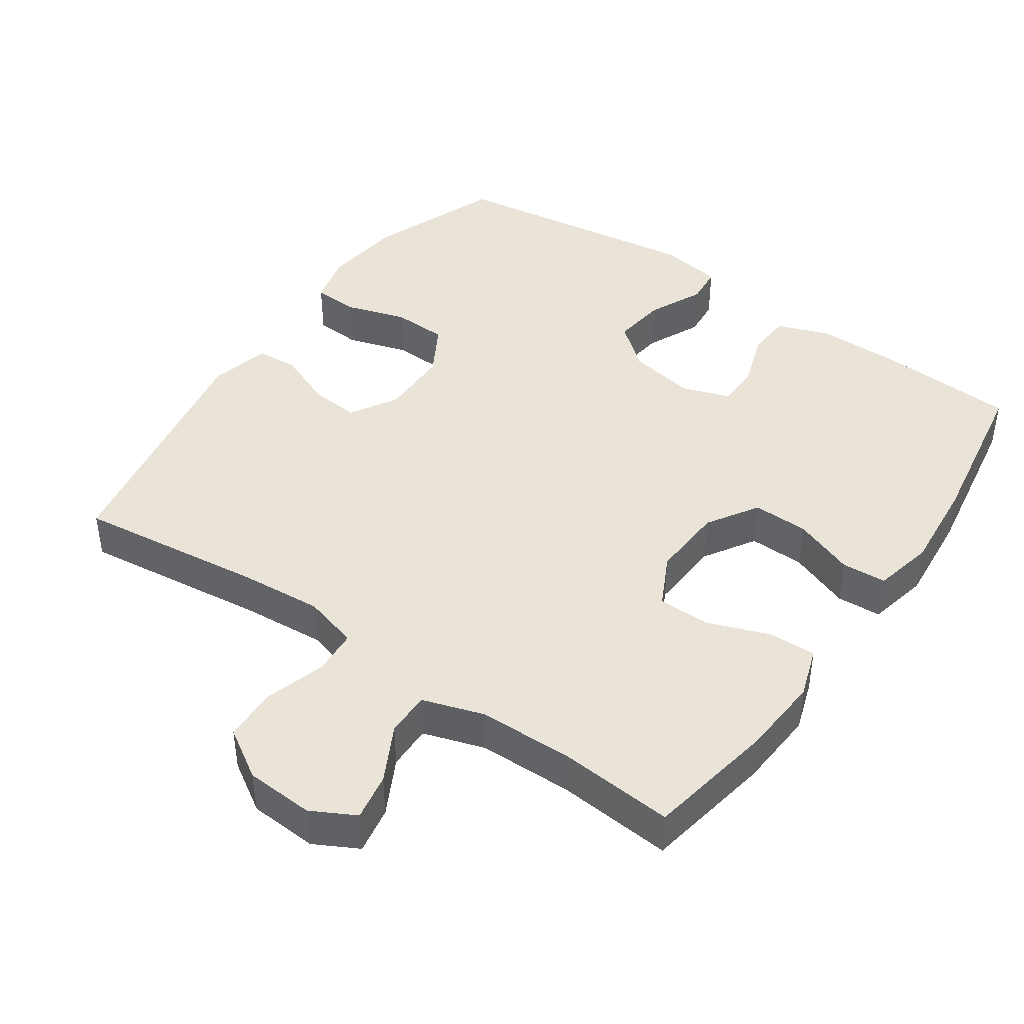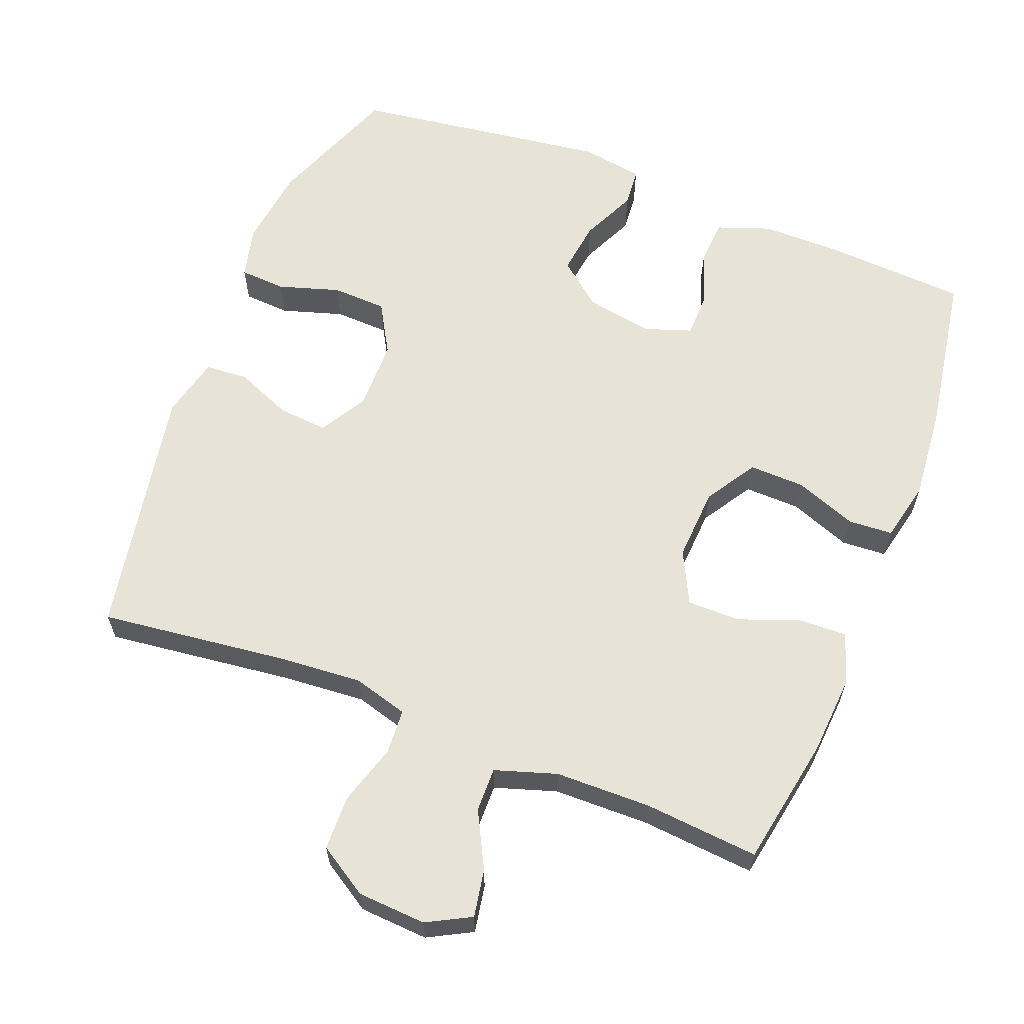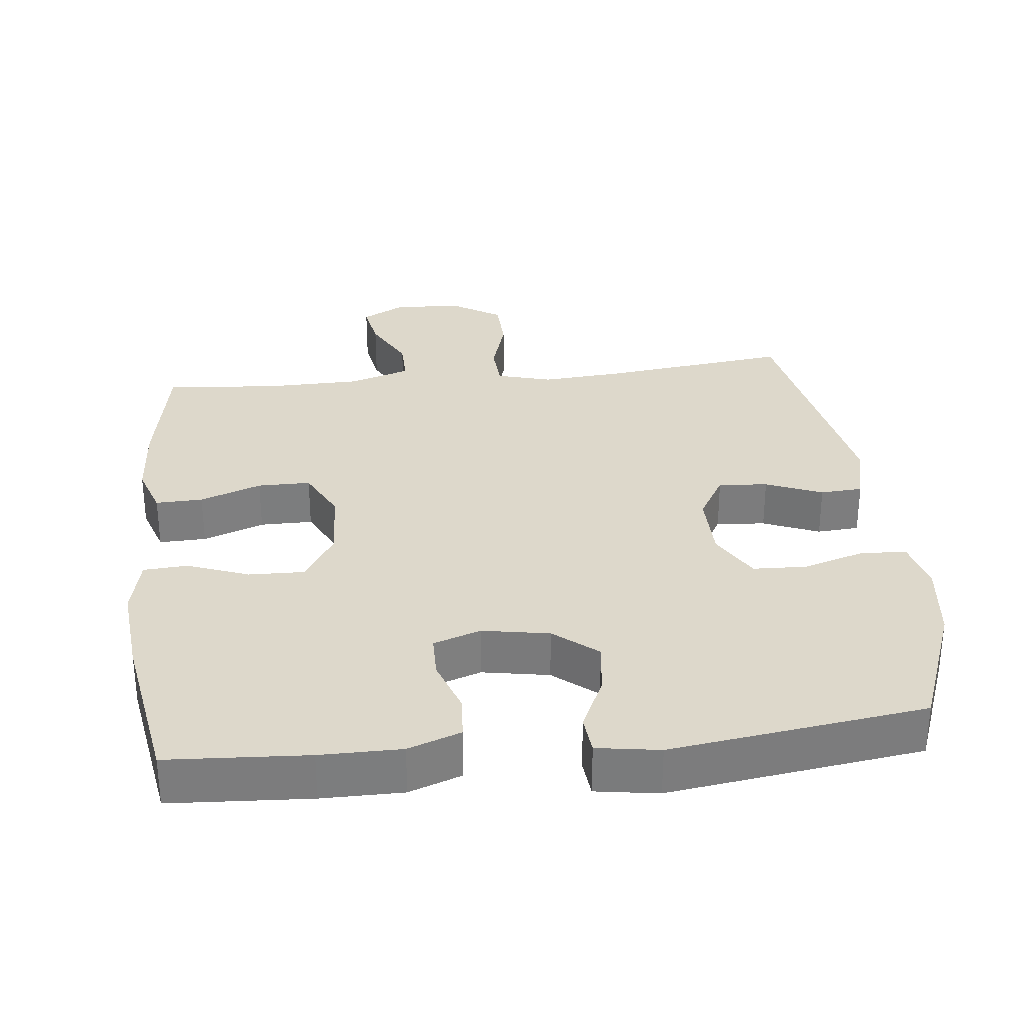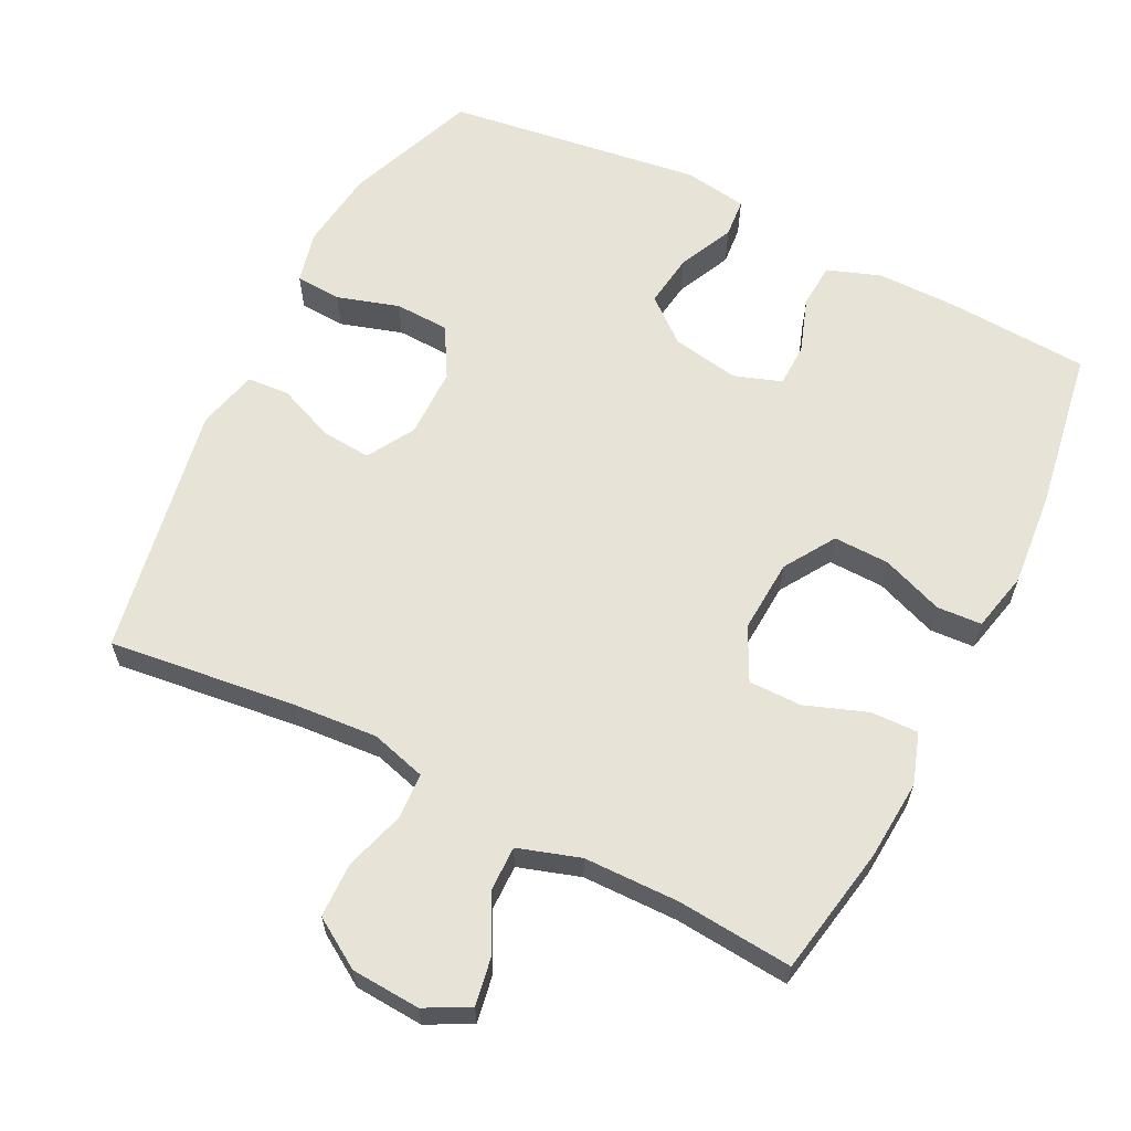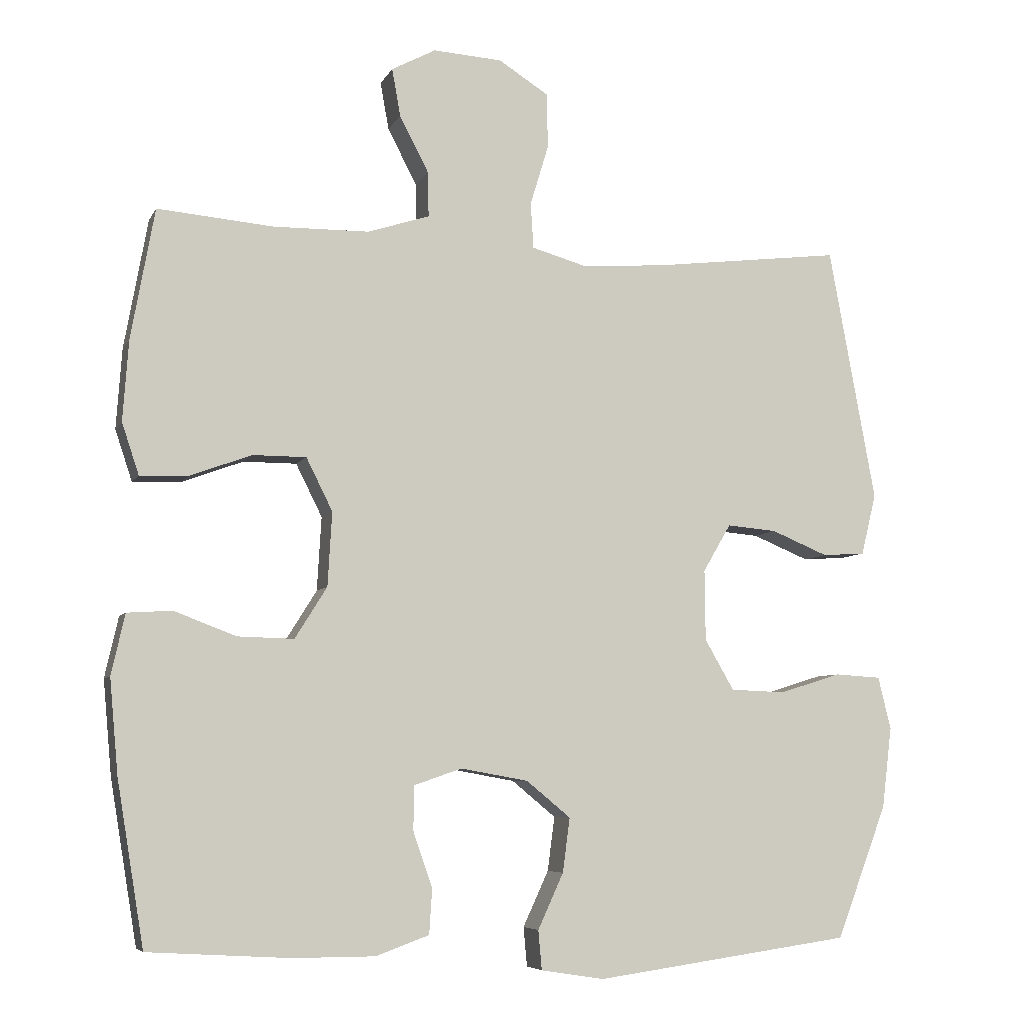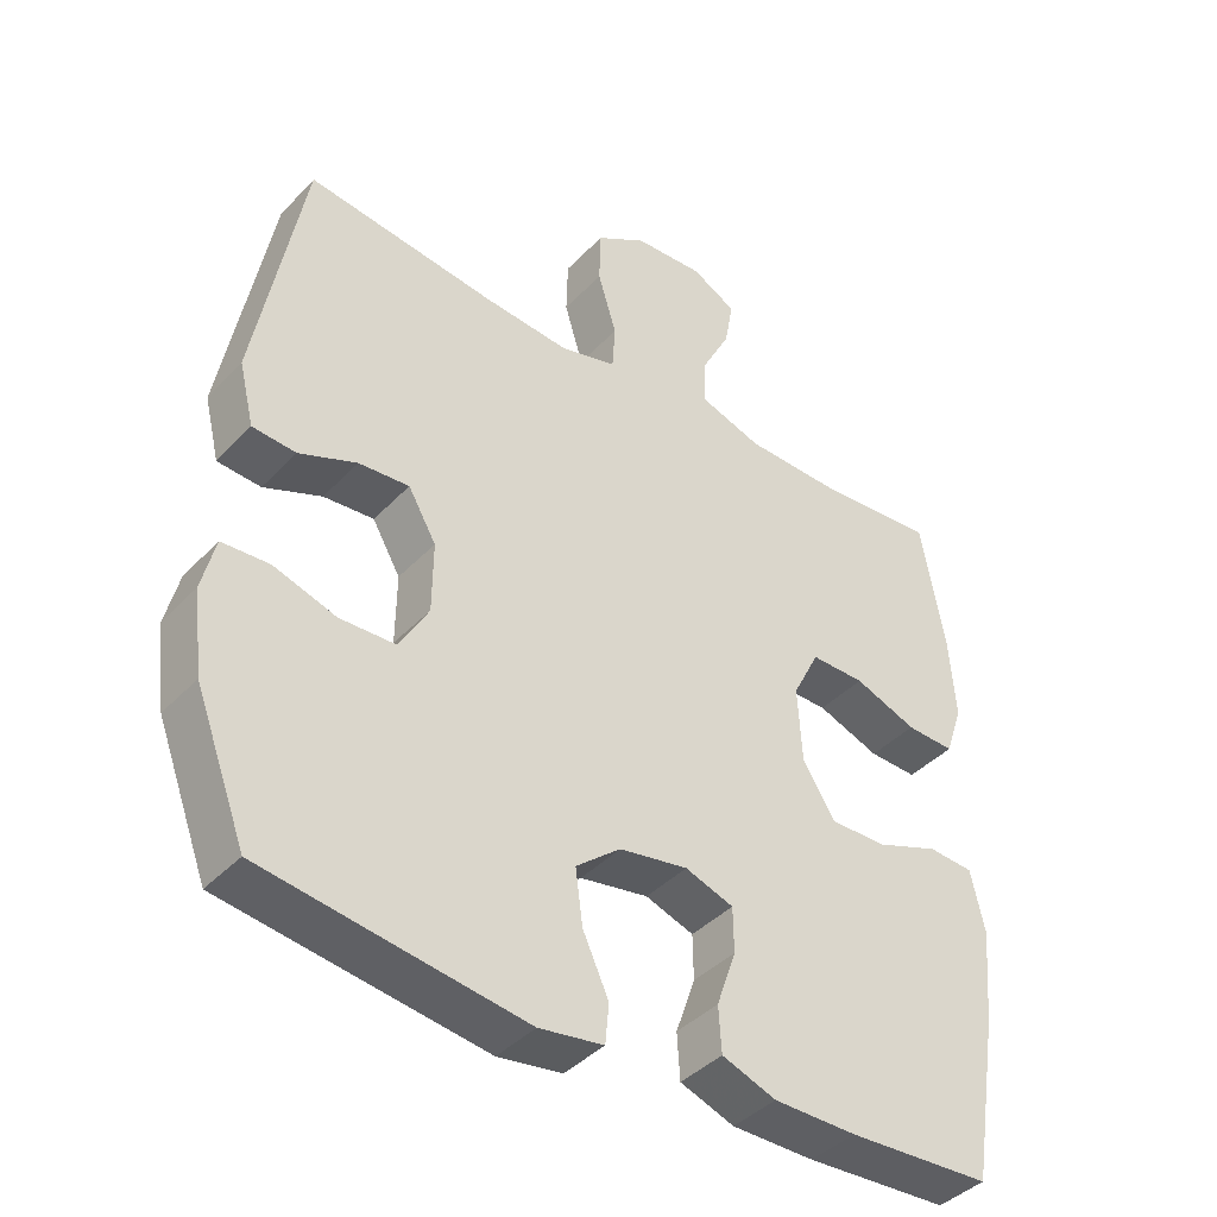
<metadata>
{"format":"obj","ext":"obj","renderer":"f3d","projection":"perspective","resolution":1024,"background":"white","views":[{"elev":43.2,"azim":34.7,"up":"+Y"},{"elev":62.2,"azim":21.4,"up":"+Y"},{"elev":31.4,"azim":173.7,"up":"+Y"},{"elev":62.3,"azim":26.8,"up":"+Y"},{"elev":-6.5,"azim":163.3,"up":"+Z"},{"elev":-41.0,"azim":-38.8,"up":"+Z"}]}
</metadata>
<code>
v 0.5 0.07 -0.5
v 0.301 0.07 -0.512
v 0.186 0.07 -0.512
v 0.111 0.07 -0.485
v 0.107 0.07 -0.422
v 0.134 0.07 -0.344
v 0.133 0.07 -0.282
v 0.066 0.07 -0.259
v -0.029 0.07 -0.276
v -0.091 0.07 -0.327
v -0.081 0.07 -0.403
v -0.045 0.07 -0.481
v -0.05 0.07 -0.536
v -0.139 0.07 -0.55
v -0.5 0.07 -0.5
v -0.571 0.07 -0.314
v -0.585 0.07 -0.2
v -0.567 0.07 -0.126
v -0.502 0.07 -0.122
v -0.415 0.07 -0.149
v -0.338 0.07 -0.146
v -0.297 0.07 -0.075
v -0.296 0.07 0.024
v -0.335 0.07 0.091
v -0.405 0.07 0.085
v -0.485 0.07 0.052
v -0.545 0.07 0.056
v -0.566 0.07 0.142
v -0.5 0.07 0.5
v -0.235 0.07 0.468
v -0.117 0.07 0.459
v -0.039 0.07 0.481
v -0.035 0.07 0.545
v -0.061 0.07 0.631
v -0.059 0.07 0.708
v 0.011 0.07 0.752
v 0.108 0.07 0.758
v 0.17 0.07 0.725
v 0.158 0.07 0.658
v 0.117 0.07 0.579
v 0.116 0.07 0.516
v 0.203 0.07 0.488
v 0.338 0.07 0.486
v 0.5 0.07 0.5
v 0.533 0.07 0.317
v 0.541 0.07 0.204
v 0.517 0.07 0.132
v 0.45 0.07 0.134
v 0.363 0.07 0.166
v 0.288 0.07 0.166
v 0.251 0.07 0.092
v 0.257 0.07 -0.012
v 0.302 0.07 -0.084
v 0.381 0.07 -0.082
v 0.468 0.07 -0.049
v 0.531 0.07 -0.053
v 0.55 0.07 -0.138
v 0.538 0.07 -0.27
v 0.5 0 -0.5
v 0.301 0 -0.512
v 0.186 0 -0.512
v 0.111 0 -0.485
v 0.107 0 -0.422
v 0.134 0 -0.344
v 0.133 0 -0.282
v 0.066 0 -0.259
v -0.029 0 -0.276
v -0.091 0 -0.327
v -0.081 0 -0.403
v -0.045 0 -0.481
v -0.05 0 -0.536
v -0.139 0 -0.55
v -0.5 0 -0.5
v -0.571 0 -0.314
v -0.585 0 -0.2
v -0.567 0 -0.126
v -0.502 0 -0.122
v -0.415 0 -0.149
v -0.338 0 -0.146
v -0.297 0 -0.075
v -0.296 0 0.024
v -0.335 0 0.091
v -0.405 0 0.085
v -0.485 0 0.052
v -0.545 0 0.056
v -0.566 0 0.142
v -0.5 0 0.5
v -0.235 0 0.468
v -0.117 0 0.459
v -0.039 0 0.481
v -0.035 0 0.545
v -0.061 0 0.631
v -0.059 0 0.708
v 0.011 0 0.752
v 0.108 0 0.758
v 0.17 0 0.725
v 0.158 0 0.658
v 0.117 0 0.579
v 0.116 0 0.516
v 0.203 0 0.488
v 0.338 0 0.486
v 0.5 0 0.5
v 0.533 0 0.317
v 0.541 0 0.204
v 0.517 0 0.132
v 0.45 0 0.134
v 0.363 0 0.166
v 0.288 0 0.166
v 0.251 0 0.092
v 0.257 0 -0.012
v 0.302 0 -0.084
v 0.381 0 -0.082
v 0.468 0 -0.049
v 0.531 0 -0.053
v 0.55 0 -0.138
v 0.538 0 -0.27
f 4 5 6
f 3 4 6
f 2 3 6
f 1 2 6
f 58 1 6
f 57 58 6
f 56 57 6
f 55 56 6
f 54 55 6
f 53 54 6 7
f 52 53 7 8
f 51 52 8 9
f 50 51 9 10
f 47 48 49
f 46 47 49
f 45 46 49
f 44 45 49
f 43 44 49
f 42 43 49 50
f 41 42 50 10
f 38 39 40
f 37 38 40
f 36 37 40
f 35 36 40
f 34 35 40
f 33 34 40
f 32 33 40 41
f 31 32 41 10
f 28 29 30
f 27 28 30
f 26 27 30
f 25 26 30
f 24 25 30 31
f 23 24 31 10
f 18 19 20
f 17 18 20
f 16 17 20
f 15 16 20
f 14 15 20
f 13 14 20
f 12 13 20
f 11 12 20
f 11 20 21
f 22 23 10 11
f 11 21 22
f 64 63 62
f 64 62 61
f 64 61 60
f 64 60 59
f 64 59 116
f 64 116 115
f 64 115 114
f 64 114 113
f 64 113 112
f 65 64 112 111
f 66 65 111 110
f 67 66 110 109
f 68 67 109 108
f 107 106 105
f 107 105 104
f 107 104 103
f 107 103 102
f 107 102 101
f 108 107 101 100
f 68 108 100 99
f 98 97 96
f 98 96 95
f 98 95 94
f 98 94 93
f 98 93 92
f 98 92 91
f 99 98 91 90
f 68 99 90 89
f 88 87 86
f 88 86 85
f 88 85 84
f 88 84 83
f 89 88 83 82
f 68 89 82 81
f 78 77 76
f 78 76 75
f 78 75 74
f 78 74 73
f 78 73 72
f 78 72 71
f 78 71 70
f 78 70 69
f 79 78 69
f 69 68 81 80
f 80 79 69
f 1 59 60 2
f 2 60 61 3
f 3 61 62 4
f 4 62 63 5
f 5 63 64 6
f 6 64 65 7
f 7 65 66 8
f 8 66 67 9
f 9 67 68 10
f 10 68 69 11
f 11 69 70 12
f 12 70 71 13
f 13 71 72 14
f 14 72 73 15
f 15 73 74 16
f 16 74 75 17
f 17 75 76 18
f 18 76 77 19
f 19 77 78 20
f 20 78 79 21
f 21 79 80 22
f 22 80 81 23
f 23 81 82 24
f 24 82 83 25
f 25 83 84 26
f 26 84 85 27
f 27 85 86 28
f 28 86 87 29
f 29 87 88 30
f 30 88 89 31
f 31 89 90 32
f 32 90 91 33
f 33 91 92 34
f 34 92 93 35
f 35 93 94 36
f 36 94 95 37
f 37 95 96 38
f 38 96 97 39
f 39 97 98 40
f 40 98 99 41
f 41 99 100 42
f 42 100 101 43
f 43 101 102 44
f 44 102 103 45
f 45 103 104 46
f 46 104 105 47
f 47 105 106 48
f 48 106 107 49
f 49 107 108 50
f 50 108 109 51
f 51 109 110 52
f 52 110 111 53
f 53 111 112 54
f 54 112 113 55
f 55 113 114 56
f 56 114 115 57
f 57 115 116 58
f 58 116 59 1

</code>
